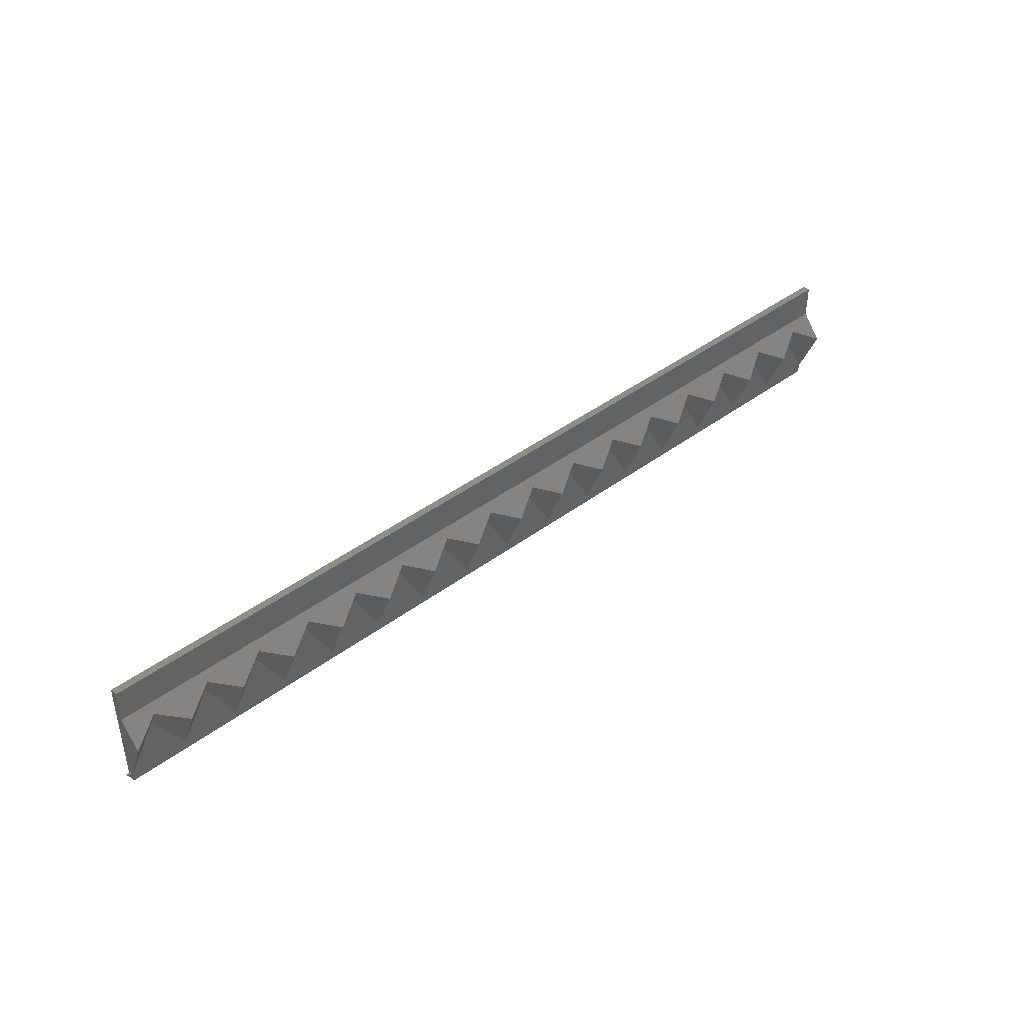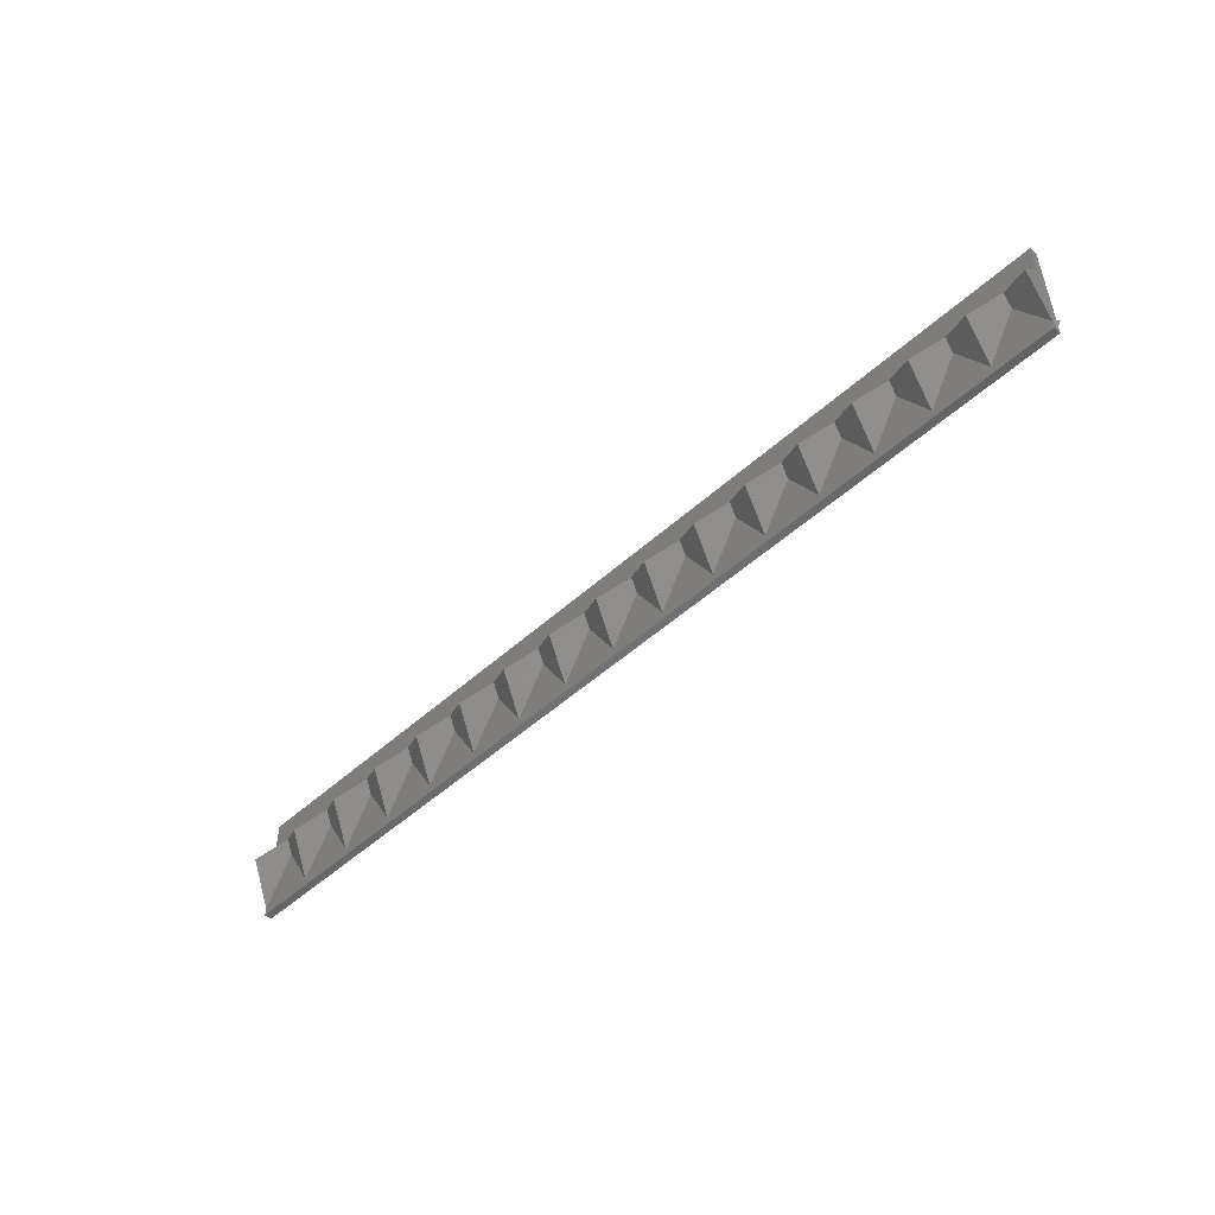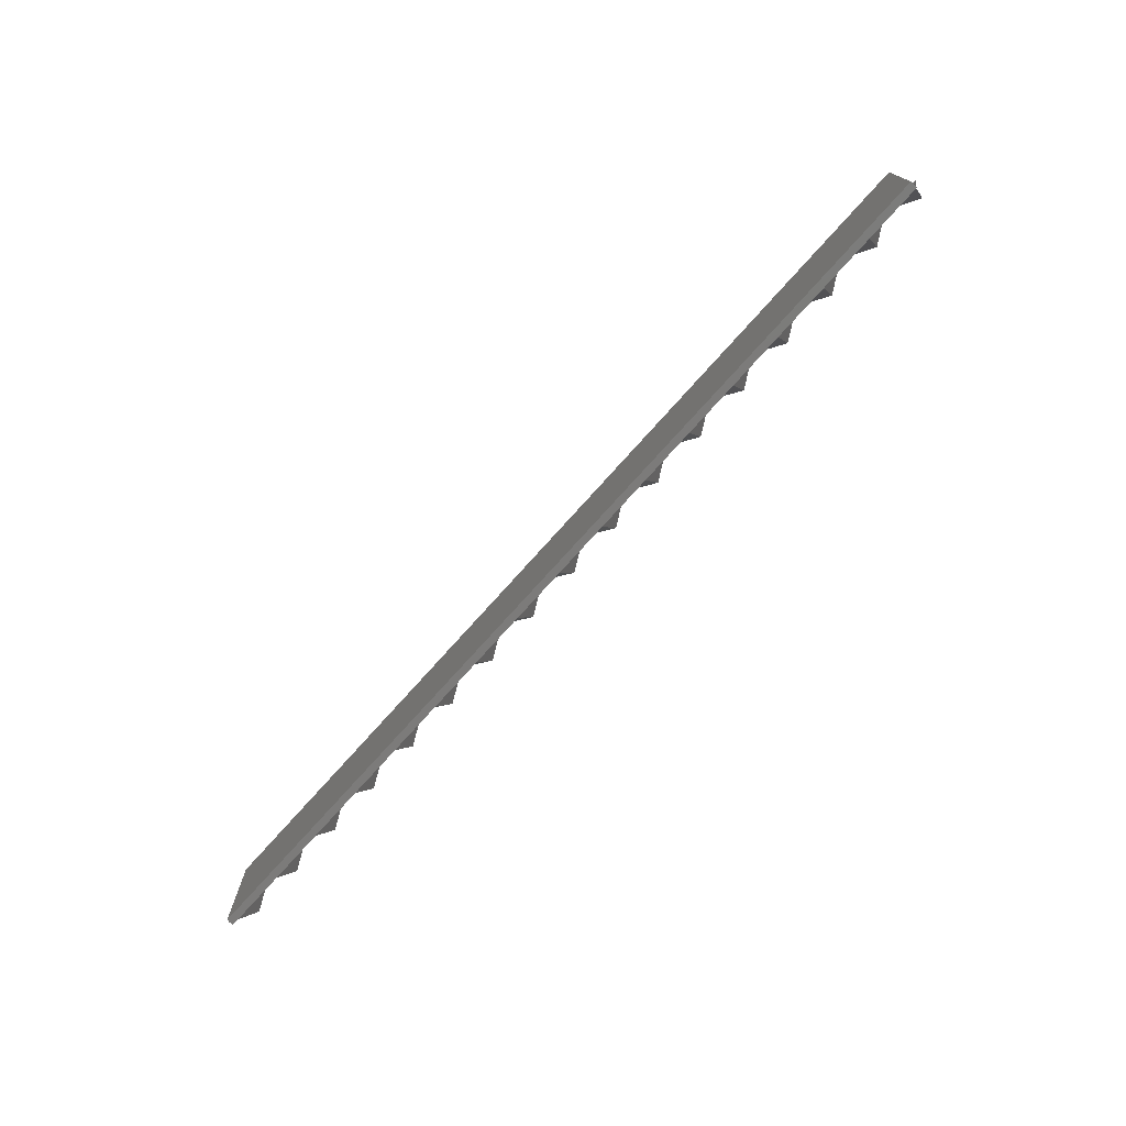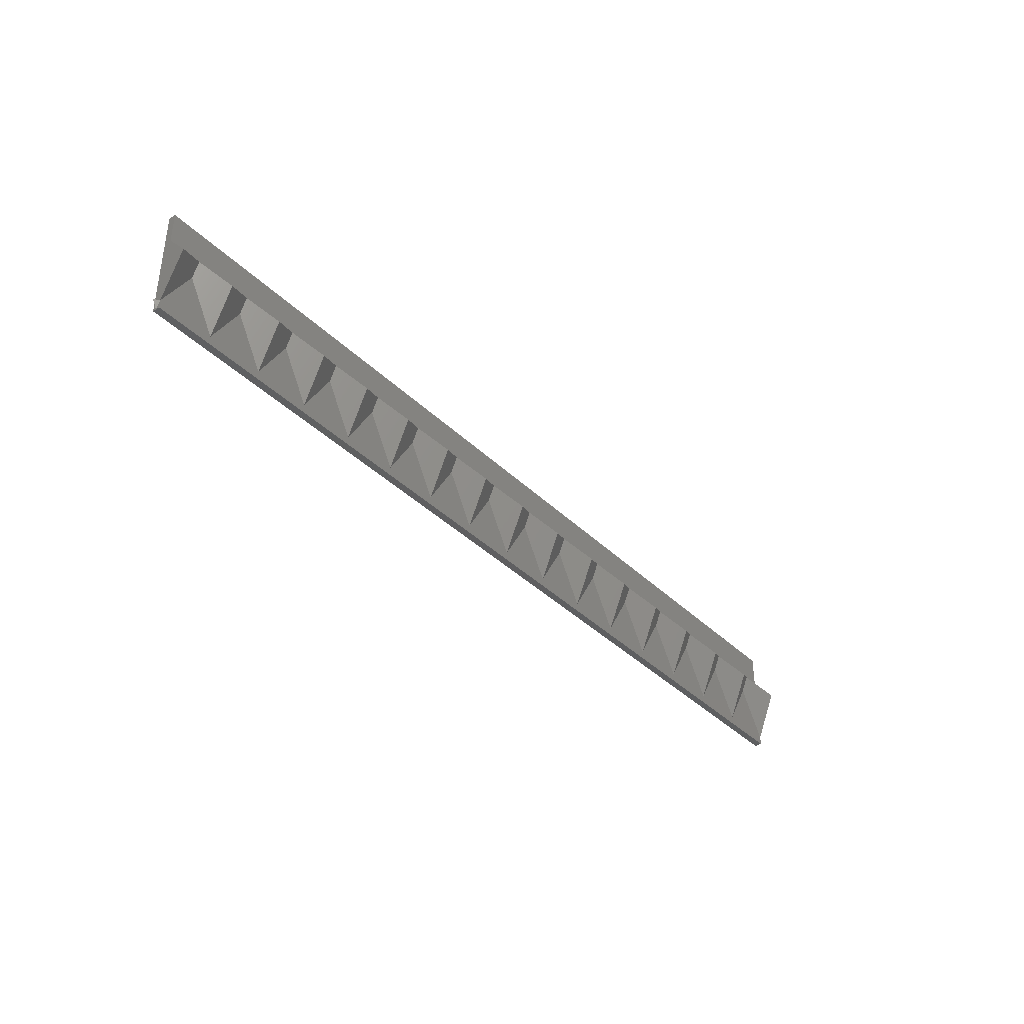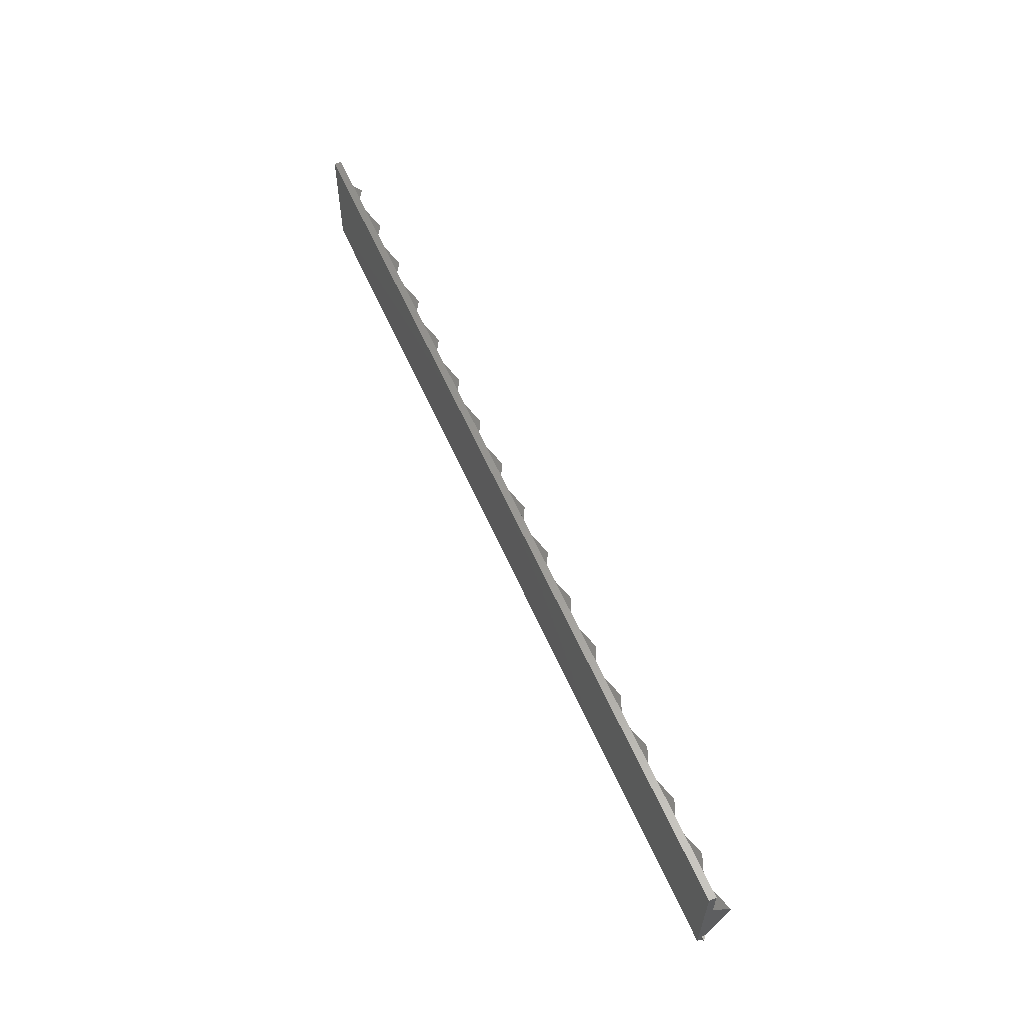
<metadata>
{"format":"stl","ext":"stl","renderer":"f3d","projection":"perspective","resolution":1024,"background":"white","views":[{"elev":41.5,"azim":-42.3,"up":"+Y"},{"elev":-50.0,"azim":44.8,"up":"+Y"},{"elev":-74.7,"azim":-131.8,"up":"+Y"},{"elev":-38.5,"azim":-50.4,"up":"+Y"},{"elev":59.3,"azim":-113.6,"up":"+Y"}]}
</metadata>
<code>
# stl→obj: 92 verts, 180 faces
v 188 4.994 0.75
v 182.1 3.392 2.113
v 188 0 5
v 170.4 3.392 2.113
v 176.2 0 5
v 158.6 3.392 2.113
v 164.5 0 5
v 146.9 3.392 2.113
v 152.8 0 5
v 135.1 3.392 2.113
v 141 0 5
v 123.4 3.392 2.113
v 129.2 0 5
v 111.6 3.392 2.113
v 117.5 0 5
v 99.88 3.392 2.113
v 105.8 0 5
v 88.12 3.392 2.113
v 94 0 5
v 76.38 3.392 2.113
v 82.25 0 5
v 64.62 3.392 2.113
v 70.5 0 5
v 0 4.994 0.75
v 52.88 3.392 2.113
v 58.75 0 5
v 41.12 3.392 2.113
v 47 0 5
v 29.38 3.392 2.113
v 35.25 0 5
v 17.62 3.392 2.113
v 23.5 0 5
v 5.875 3.392 2.113
v 11.75 0 5
v 0 0 5
v 0 -10 0.7447
v -1.01 -10 0
v 0 -11.75 0
v 5.875 0.1883 0.75
v 0 -9.988 0.75
v 189 -10 0
v 188 -11.75 0
v 188 -10 0
v 0 -10 0
v 11.75 -9.988 0.75
v 17.62 0.1883 0.75
v 23.5 -9.988 0.75
v 29.38 0.1883 0.75
v 35.25 -9.988 0.75
v 41.12 0.1883 0.75
v 47 -9.988 0.75
v 52.88 0.1883 0.75
v 58.75 -9.988 0.75
v 64.62 0.1883 0.75
v 70.5 -9.988 0.75
v 76.38 0.1883 0.75
v 82.25 -9.988 0.75
v 88.12 0.1883 0.75
v 94 -9.988 0.75
v 99.88 0.1883 0.75
v 105.8 -9.988 0.75
v 111.6 0.1883 0.75
v 117.5 -9.988 0.75
v 123.4 0.1883 0.75
v 129.2 -9.988 0.75
v 135.1 0.1883 0.75
v 141 -9.988 0.75
v 146.9 0.1883 0.75
v 152.8 -9.988 0.75
v 158.6 0.1883 0.75
v 164.5 -9.988 0.75
v 170.4 0.1883 0.75
v 176.2 -9.988 0.75
v 182.1 0.1883 0.75
v 188 -9.988 0.75
v 188 -10 0.7447
v 188 10 0.75
v 188 11.75 -0.75
v 188 11.75 0.75
v 188 10 -0.75
v 188 -11.75 0.75
v 188 -10 0.75
v 188 -10 -0.75
v 188 -11.75 -0.75
v 0 10 0.75
v 0 11.75 0.75
v 0 -11.75 0.75
v 0 -10 0.75
v 0 -10 -0.75
v 0 -11.75 -0.75
v 0 10 -0.75
v 0 11.75 -0.75
f 1 2 3
f 2 4 5
f 1 4 2
f 4 6 7
f 1 6 4
f 6 8 9
f 1 8 6
f 8 10 11
f 1 10 8
f 10 12 13
f 1 12 10
f 12 14 15
f 1 14 12
f 14 16 17
f 1 16 14
f 16 18 19
f 1 18 16
f 18 20 21
f 1 20 18
f 20 22 23
f 24 20 1
f 22 25 26
f 20 24 22
f 25 27 28
f 22 24 25
f 27 29 30
f 25 24 27
f 29 31 32
f 27 24 29
f 31 33 34
f 29 24 31
f 31 24 33
f 33 24 35
f 36 37 38
f 35 39 33
f 39 35 40
f 41 42 43
f 38 37 44
f 39 34 33
f 34 39 45
f 34 46 31
f 46 34 45
f 46 32 31
f 32 46 47
f 32 48 29
f 48 32 47
f 48 30 29
f 30 48 49
f 30 50 27
f 50 30 49
f 50 28 27
f 28 50 51
f 28 52 25
f 52 28 51
f 52 26 25
f 26 52 53
f 26 54 22
f 54 26 53
f 54 23 22
f 23 54 55
f 23 56 20
f 56 23 55
f 56 21 20
f 21 56 57
f 21 58 18
f 58 21 57
f 58 19 18
f 19 58 59
f 19 60 16
f 60 19 59
f 60 17 16
f 17 60 61
f 17 62 14
f 62 17 61
f 62 15 14
f 15 62 63
f 15 64 12
f 64 15 63
f 64 13 12
f 13 64 65
f 13 66 10
f 66 13 65
f 66 11 10
f 11 66 67
f 11 68 8
f 68 11 67
f 68 9 8
f 9 68 69
f 9 70 6
f 70 9 69
f 70 7 6
f 7 70 71
f 7 72 4
f 72 7 71
f 72 5 4
f 5 72 73
f 5 74 2
f 74 5 73
f 74 3 2
f 3 74 75
f 76 42 41
f 77 78 79
f 78 77 80
f 81 76 82
f 76 81 42
f 42 83 43
f 83 42 84
f 1 80 77
f 43 3 75
f 83 3 43
f 76 75 82
f 43 75 76
f 3 83 1
f 1 83 80
f 85 77 79
f 85 79 86
f 77 85 1
f 1 85 24
f 73 82 75
f 73 75 74
f 82 73 81
f 71 73 72
f 71 81 73
f 69 71 70
f 69 81 71
f 67 69 68
f 67 81 69
f 65 67 66
f 65 81 67
f 63 65 64
f 63 81 65
f 61 63 62
f 61 81 63
f 59 61 60
f 59 81 61
f 57 59 58
f 57 81 59
f 55 57 56
f 55 81 57
f 53 55 54
f 87 55 53
f 51 53 52
f 87 53 51
f 49 51 50
f 87 51 49
f 47 49 48
f 87 49 47
f 45 47 46
f 87 47 45
f 40 45 39
f 88 45 40
f 87 45 88
f 55 87 81
f 89 83 84
f 83 89 80
f 89 84 90
f 91 80 89
f 80 91 78
f 78 91 92
f 91 86 92
f 86 91 85
f 87 36 38
f 36 87 88
f 90 44 89
f 44 90 38
f 91 24 85
f 89 35 24
f 89 24 91
f 35 89 44
f 35 44 40
f 36 40 44
f 40 36 88
f 78 86 79
f 86 78 92
f 38 81 87
f 38 42 81
f 90 42 38
f 42 90 84
f 36 44 37
f 76 41 43

</code>
